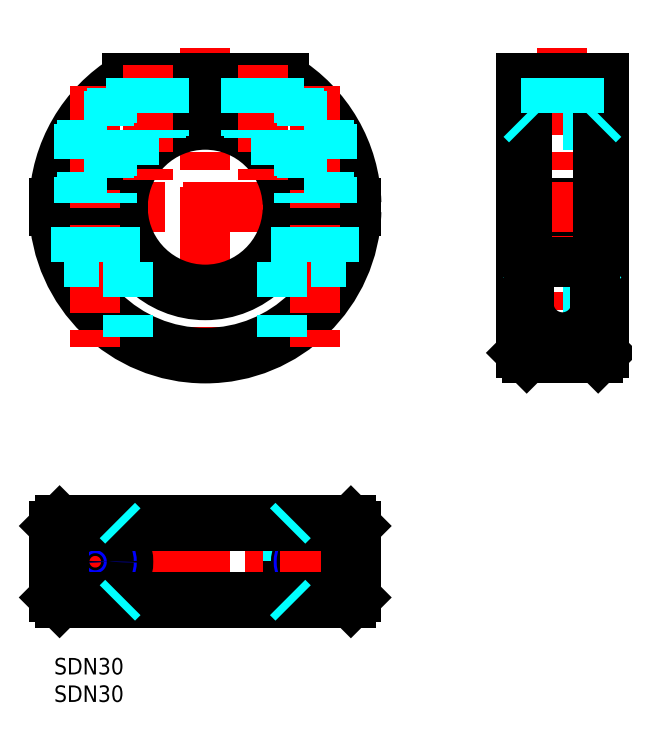
<metadata>
{"format":"dxf","ext":"dxf","renderer":"ezdxf+matplotlib","layout":"modelspace","background":"white","min_lineweight":24,"dpi":150}
</metadata>
<code>
0
SECTION
2
ENTITIES
0
LINE
8
MSM_CENTER
10
-2.01
20
81.98
30
0
11
56.99
21
81.98
31
0
0
LINE
8
MSM_CENTER
10
27.49
20
111
30
0
11
27.49
21
52.48
31
0
0
LINE
8
MSM_CENTER
10
27.49
20
27
30
0
11
27.49
21
8
31
0
0
ARC
8
MSM_CONTINUOUS
10
27.49
20
81.98
30
0
40
27.5
50
121.3
51
178.4
0
ARC
8
MSM_CONTINUOUS
10
27.49
20
81.98
30
0
40
27.5
50
181.6
51
358.4
0
ARC
8
MSM_CONTINUOUS
10
27.49
20
81.98
30
0
40
27.5
50
1.563
51
58.71
0
LINE
8
MSM_CONTINUOUS
10
41.77
20
105.5
30
0
11
13.21
21
105.5
31
0
0
ARC
8
MSM_CONTINUOUS
10
27.49
20
81.98
30
0
40
26.5
50
117.5
51
178.4
0
ARC
8
MSM_CONTINUOUS
10
27.49
20
81.98
30
0
40
26.5
50
181.6
51
358.4
0
ARC
8
MSM_CONTINUOUS
10
27.49
20
81.98
30
0
40
26.5
50
1.622
51
62.47
0
ARC
8
MSM_CONTINUOUS
10
27.49
20
81.98
30
0
40
15
50
182.9
51
357.1
0
ARC
8
MSM_CONTINUOUS
10
27.49
20
81.98
30
0
40
16
50
2.687
51
177.3
0
LINE
8
MSM_CONTINUOUS
10
54.98
20
82.73
30
0
11
42.47
21
82.73
31
0
0
LINE
8
MSM_CONTINUOUS
10
12.51
20
82.73
30
0
11
-1.9e-15
21
82.73
31
0
0
LINE
8
MSM_CONTINUOUS
10
54.98
20
81.23
30
0
11
42.47
21
81.23
31
0
0
LINE
8
MSM_CONTINUOUS
10
12.51
20
81.23
30
0
11
-1.9e-15
21
81.23
31
0
0
ARC
8
MSM_CONTINUOUS
10
27.49
20
81.98
30
0
40
15
50
2.866
51
177.1
0
ARC
8
MSM_CONTINUOUS
10
27.49
20
81.98
30
0
40
16
50
182.7
51
357.3
0
LINE
8
MSM_CONTINUOUS
10
53.98
20
10
30
0
11
1
21
10
31
0
0
LINE
8
MSM_CONTINUOUS
10
53.98
20
25
30
0
11
1
21
25
31
0
0
LINE
8
MSM_CENTER
10
92.45
20
111
30
0
11
92.45
21
52.48
31
0
0
LINE
8
MSM_CONTINUOUS
10
99.95
20
105.5
30
0
11
99.95
21
82.73
31
0
0
LINE
8
MSM_CONTINUOUS
10
99.95
20
81.23
30
0
11
99.95
21
55.48
31
0
0
LINE
8
MSM_CONTINUOUS
10
84.95
20
105.5
30
0
11
84.95
21
82.73
31
0
0
LINE
8
MSM_CONTINUOUS
10
84.95
20
81.23
30
0
11
84.95
21
55.48
31
0
0
LINE
8
MSM_CONTINUOUS
10
99.95
20
82.73
30
0
11
84.95
21
82.73
31
0
0
LINE
8
MSM_CONTINUOUS
10
99.95
20
81.23
30
0
11
84.95
21
81.23
31
0
0
INSERT
8
MSM_CONTINUOUS
2
*U1
10
0
20
0
30
0
0
INSERT
8
MSM_CONTINUOUS
2
*U2
10
0
20
0
30
0
0
LINE
8
MSM_CENTER
10
82.95
20
81.98
30
0
11
101.9
21
81.98
31
0
0
LINE
8
MSM_CENTER
10
47.49
20
26.41
30
0
11
47.49
21
8.594
31
0
0
ARC
8
MSM_CONTINUOUS
10
47.49
20
17.5
30
0
40
6
50
90
51
270
0
LINE
8
MSM_CONTINUOUS
10
47.49
20
23.5
30
0
11
53.11
21
23.5
31
0
0
LINE
8
MSM_CONTINUOUS
10
47.49
20
11.5
30
0
11
53.11
21
11.5
31
0
0
LINE
8
MSM_DASHED
10
42.47
20
24
30
0
11
42.47
21
11
31
0
0
CIRCLE
8
MSM_CONTINUOUS
10
47.49
20
17.5
30
0
40
3.5
0
CIRCLE
8
MSM_NARROW
10
47.49
20
17.5
30
0
40
3
0
CIRCLE
8
MSM_CONTINUOUS
10
47.49
20
17.5
30
0
40
2.459
0
LINE
8
MSM_CONTINUOUS
10
54.98
20
11
30
0
11
54.98
21
24
31
0
0
LINE
8
MSM_CENTER
10
16.99
20
107.9
30
0
11
16.99
21
86.98
31
0
0
LINE
8
MSM_CENTER
10
56.99
20
17.5
30
0
11
-2.01
21
17.5
31
0
0
LINE
8
MSM_CONTINUOUS
10
99.95
20
105.5
30
0
11
84.95
21
105.5
31
0
0
LINE
8
MSM_CONTINUOUS
10
98.95
20
54.48
30
0
11
85.95
21
54.48
31
0
0
LINE
8
MSM_CONTINUOUS
10
84.95
20
55.48
30
0
11
85.95
21
54.48
31
0
0
LINE
8
MSM_DASHED
10
98.95
20
66.98
30
0
11
85.95
21
66.98
31
0
0
LINE
8
MSM_DASHED
10
12.51
20
24
30
0
11
12.51
21
11
31
0
0
LINE
8
MSM_CENTER
10
7.49
20
104.1
30
0
11
7.49
21
55.48
31
0
0
LINE
8
MSM_DASHED
10
3.99
20
71.98
30
0
11
3.99
21
81.23
31
0
0
LINE
8
MSM_DASHED
10
1.872
20
71.98
30
0
11
13.49
21
71.98
31
0
0
LINE
8
MSM_DASHED
10
10.99
20
71.98
30
0
11
10.99
21
81.23
31
0
0
LINE
8
MSM_DASHED
10
10.49
20
103.6
30
0
11
10.49
21
82.73
31
0
0
LINE
8
MSM_DASHED
10
9.948
20
103.2
30
0
11
9.948
21
82.73
31
0
0
LINE
8
MSM_DASHED
10
5.031
20
97.85
30
0
11
5.031
21
82.73
31
0
0
LINE
8
MSM_DASHED
10
4.49
20
97.05
30
0
11
4.49
21
82.73
31
0
0
LINE
8
MSM_DASHED
10
13.49
20
71.98
30
0
11
13.49
21
58.31
31
0
0
LINE
8
MSM_DASHED
10
19.99
20
105.5
30
0
11
19.99
21
94.97
31
0
0
LINE
8
MSM_DASHED
10
19.45
20
105.5
30
0
11
19.45
21
94.64
31
0
0
LINE
8
MSM_DASHED
10
14.53
20
105.5
30
0
11
14.53
21
89.54
31
0
0
LINE
8
MSM_DASHED
10
13.99
20
105.5
30
0
11
13.99
21
88.52
31
0
0
LINE
8
MSM_CENTER
10
37.99
20
107.9
30
0
11
37.99
21
86.98
31
0
0
LINE
8
MSM_CENTER
10
47.49
20
104.1
30
0
11
47.49
21
55.48
31
0
0
LINE
8
MSM_DASHED
10
50.99
20
71.98
30
0
11
50.99
21
81.23
31
0
0
LINE
8
MSM_DASHED
10
53.11
20
71.98
30
0
11
41.49
21
71.98
31
0
0
LINE
8
MSM_DASHED
10
43.99
20
71.98
30
0
11
43.99
21
81.23
31
0
0
LINE
8
MSM_DASHED
10
44.49
20
103.6
30
0
11
44.49
21
82.73
31
0
0
LINE
8
MSM_DASHED
10
45.03
20
103.2
30
0
11
45.03
21
82.73
31
0
0
LINE
8
MSM_DASHED
10
49.95
20
97.85
30
0
11
49.95
21
82.73
31
0
0
LINE
8
MSM_DASHED
10
50.49
20
97.05
30
0
11
50.49
21
82.73
31
0
0
LINE
8
MSM_DASHED
10
41.49
20
71.98
30
0
11
41.49
21
58.31
31
0
0
LINE
8
MSM_DASHED
10
34.99
20
105.5
30
0
11
34.99
21
94.97
31
0
0
LINE
8
MSM_DASHED
10
35.53
20
105.5
30
0
11
35.53
21
94.64
31
0
0
LINE
8
MSM_DASHED
10
40.45
20
105.5
30
0
11
40.45
21
89.54
31
0
0
LINE
8
MSM_DASHED
10
40.99
20
105.5
30
0
11
40.99
21
88.52
31
0
0
LINE
8
MSM_CONTINUOUS
10
-1e-14
20
11
30
0
11
-1e-14
21
24
31
0
0
LINE
8
MSM_CONTINUOUS
10
1
20
25
30
0
11
-1e-14
21
24
31
0
0
LINE
8
MSM_CENTER
10
7.49
20
26.41
30
0
11
7.49
21
8.594
31
0
0
ARC
8
MSM_CONTINUOUS
10
7.49
20
17.5
30
0
40
6
50
270
51
90
0
LINE
8
MSM_CONTINUOUS
10
7.49
20
23.5
30
0
11
1.872
21
23.5
31
0
0
LINE
8
MSM_CONTINUOUS
10
7.49
20
11.5
30
0
11
1.872
21
11.5
31
0
0
CIRCLE
8
MSM_CONTINUOUS
10
7.49
20
17.5
30
0
40
3.5
0
CIRCLE
8
MSM_NARROW
10
7.49
20
17.5
30
0
40
3
0
CIRCLE
8
MSM_CONTINUOUS
10
7.49
20
17.5
30
0
40
2.459
0
LINE
8
MSM_CONTINUOUS
10
1.872
20
23.5
30
0
11
1.872
21
11.5
31
0
0
LINE
8
MSM_CONTINUOUS
10
53.11
20
23.5
30
0
11
53.11
21
11.5
31
0
0
LINE
8
MSM_DASHED
10
98.95
20
96.98
30
0
11
85.95
21
96.98
31
0
0
LINE
8
MSM_CONTINUOUS
10
53.98
20
25
30
0
11
54.98
21
24
31
0
0
LINE
8
MSM_CONTINUOUS
10
1
20
10
30
0
11
-1e-14
21
11
31
0
0
LINE
8
MSM_CONTINUOUS
10
53.98
20
10
30
0
11
54.98
21
11
31
0
0
LINE
8
MSM_CONTINUOUS
10
-8.8e-15
20
24
30
0
11
54.98
21
24
31
0
0
LINE
8
MSM_CONTINUOUS
10
54.98
20
11
30
0
11
-1.12e-14
21
11
31
0
0
LINE
8
MSM_CONTINUOUS
10
99.95
20
55.48
30
0
11
98.95
21
54.48
31
0
0
LINE
8
MSM_CONTINUOUS
10
85.95
20
105.5
30
0
11
85.95
21
82.73
31
0
0
LINE
8
MSM_CONTINUOUS
10
85.95
20
81.23
30
0
11
85.95
21
54.48
31
0
0
LINE
8
MSM_CONTINUOUS
10
98.95
20
54.48
30
0
11
98.95
21
81.23
31
0
0
LINE
8
MSM_CONTINUOUS
10
98.95
20
82.73
30
0
11
98.95
21
105.5
31
0
0
LINE
8
MSM_DASHED
10
12.51
20
24
30
0
11
11.51
21
25
31
0
0
LINE
8
MSM_DASHED
10
42.47
20
24
30
0
11
43.47
21
25
31
0
0
LINE
8
MSM_DASHED
10
12.51
20
11
30
0
11
11.51
21
10
31
0
0
LINE
8
MSM_DASHED
10
42.47
20
11
30
0
11
43.47
21
10
31
0
0
LINE
8
MSM_DASHED
10
98.95
20
96.98
30
0
11
99.95
21
97.98
31
0
0
LINE
8
MSM_DASHED
10
85.95
20
96.98
30
0
11
84.95
21
97.98
31
0
0
LINE
8
MSM_DASHED
10
98.95
20
66.98
30
0
11
99.95
21
65.98
31
0
0
LINE
8
MSM_DASHED
10
85.95
20
66.98
30
0
11
84.95
21
65.98
31
0
0
LINE
8
MSM_CONTINUOUS
10
86.45
20
63.11
30
0
11
86.45
21
71.98
31
0
0
LINE
8
MSM_CONTINUOUS
10
98.45
20
63.11
30
0
11
98.45
21
71.98
31
0
0
LINE
8
MSM_CONTINUOUS
10
86.45
20
71.98
30
0
11
98.45
21
71.98
31
0
0
ARC
8
MSM_CONTINUOUS
10
92.45
20
64.46
30
0
40
6.151
50
192.7
51
347.3
0
LINE
8
MSM_DASHED
10
89.45
20
105.5
30
0
11
89.45
21
96.98
31
0
0
LINE
8
MSM_DASHED
10
89.99
20
105.5
30
0
11
89.99
21
96.98
31
0
0
LINE
8
MSM_DASHED
10
94.91
20
105.5
30
0
11
94.91
21
96.98
31
0
0
LINE
8
MSM_DASHED
10
95.45
20
105.5
30
0
11
95.45
21
96.98
31
0
0
ENDSEC
0
EOF

</code>
